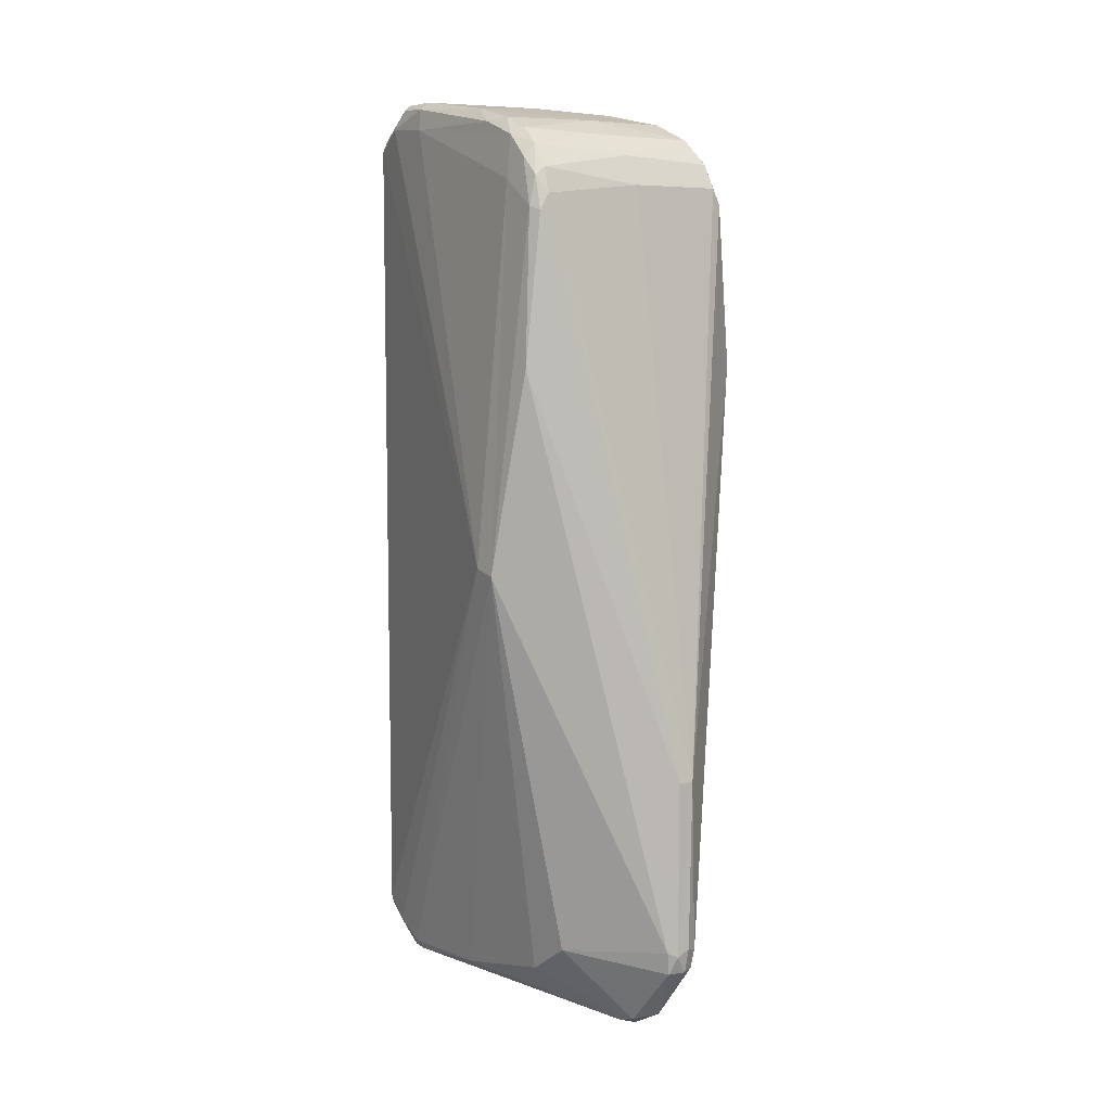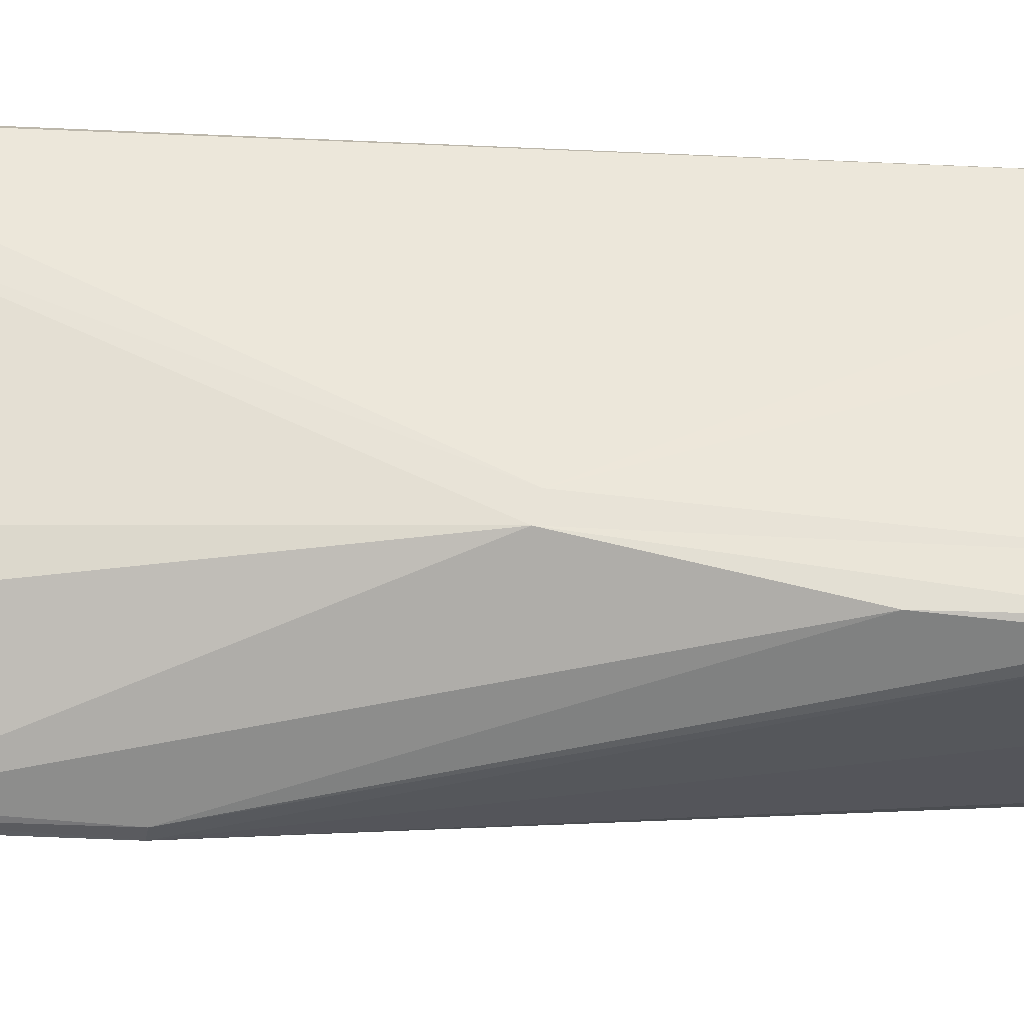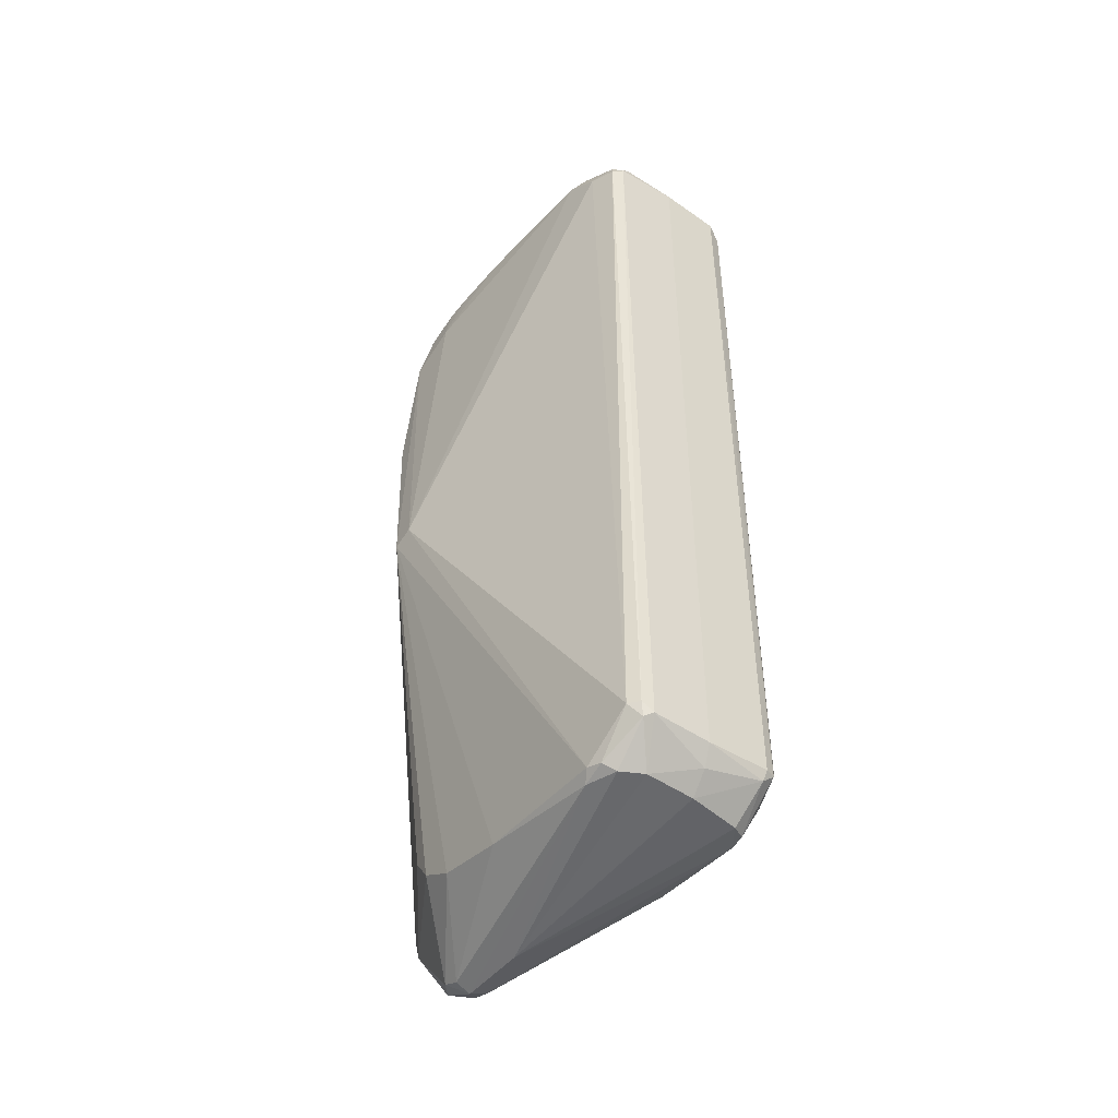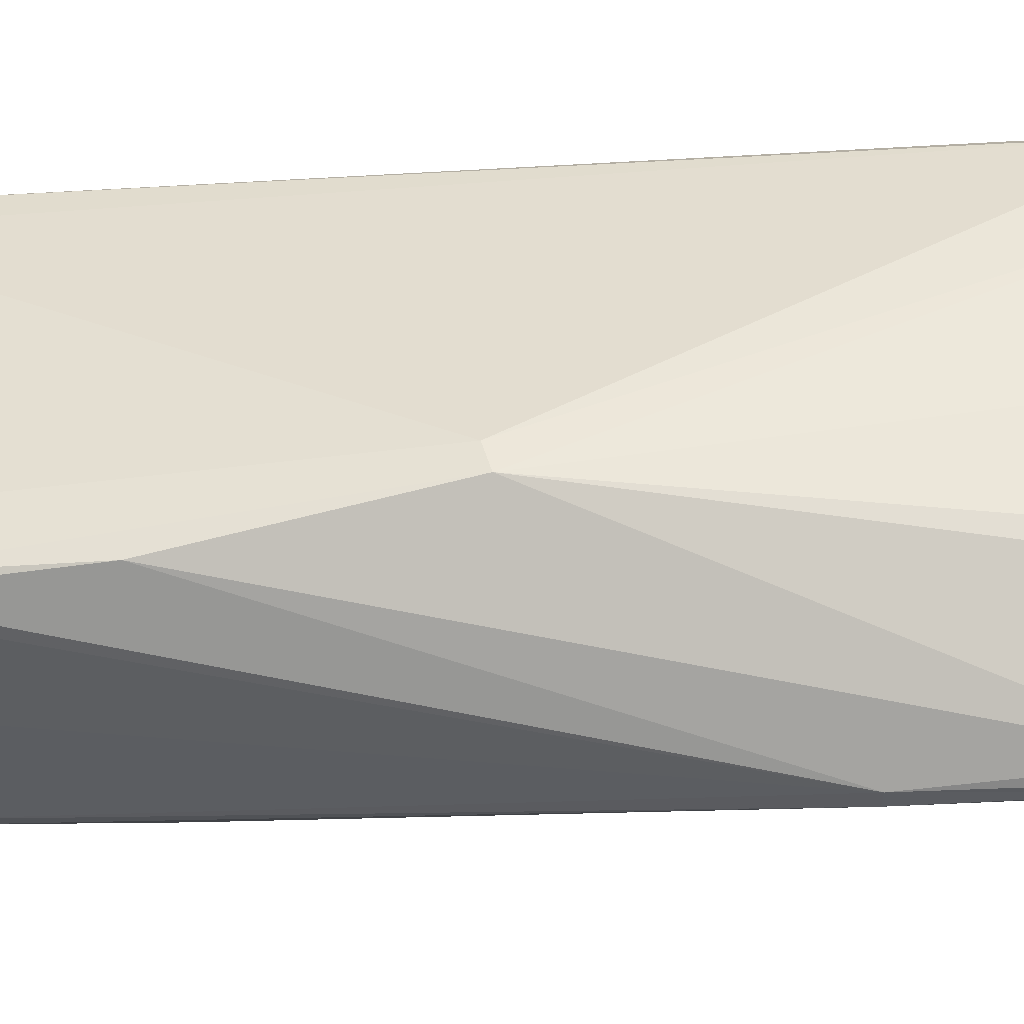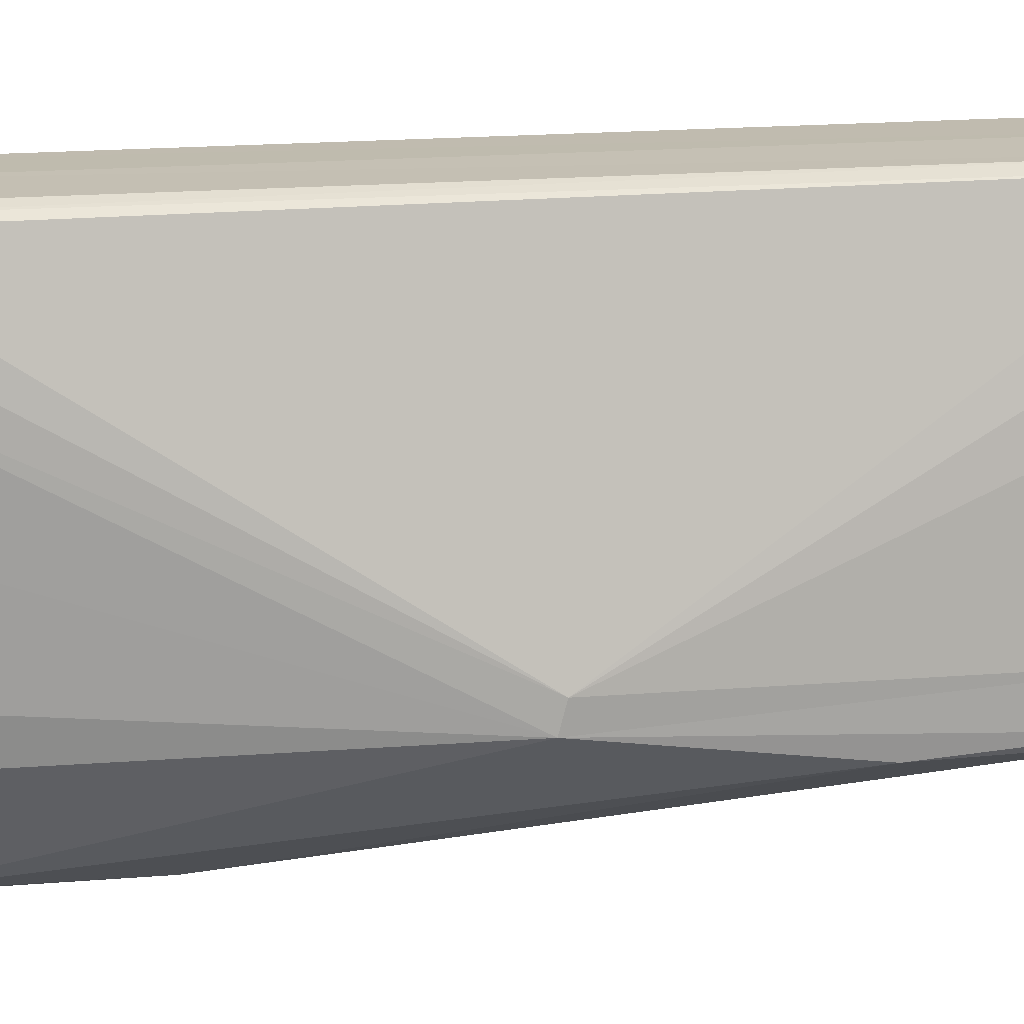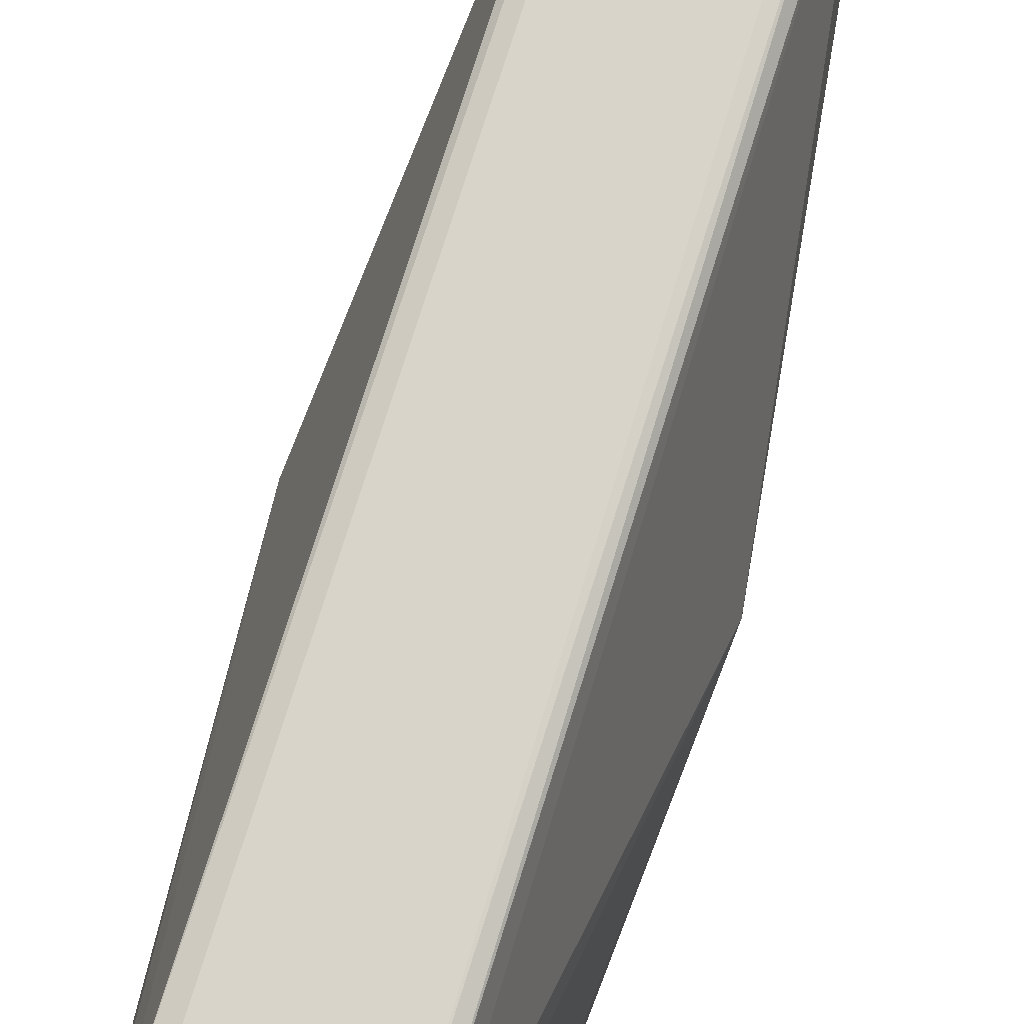
<metadata>
{"format":"obj","ext":"obj","renderer":"f3d","projection":"perspective","resolution":1024,"background":"white","views":[{"elev":7.6,"azim":142.4,"up":"+Y"},{"elev":-28.4,"azim":85.7,"up":"+Z"},{"elev":-48.3,"azim":-36.8,"up":"+Y"},{"elev":-38.2,"azim":-85.5,"up":"+Z"},{"elev":17.0,"azim":79.9,"up":"+Z"},{"elev":75.0,"azim":-162.7,"up":"+Z"}]}
</metadata>
<code>
o Hand
v 0.01673 0.09013 0.06443
v 0.01713 -0.08927 0.06361
v 0.03159 -0.000559 0.006214
v -0.01705 -0.09552 0.02212
v -0.01751 -0.09791 0.05167
v -0.0316 -0.001987 0.001153
v -0.02598 0.07577 -0.005082
v -0.03164 -0.000579 0.005973
v 0.01703 -0.0968 0.03032
v 0.03162 -0.001861 0.00118
v 0.01758 -0.09741 0.05199
v 0.01856 0.0946 0.05662
v -0.0168 -0.09191 0.006295
v -0.01681 -0.08753 -0.001206
v 0.01623 -0.09954 0.05158
v -4.1e-05 -0.104 0.005691
v -1.7e-05 -0.1037 -0.009199
v -0.003617 -0.1012 -0.01261
v -0.00343 -0.1026 -0.008964
v -0.02527 0.08206 0.005197
v -0.02801 0.04178 -0.006396
v -0.000113 0.09281 0.06596
v -0.01257 0.09371 0.06517
v -0.01442 0.09128 0.06569
v -0.01725 -0.0907 0.06308
v -0.01547 -0.09071 0.06519
v -0.01677 0.09025 0.06433
v 0.01696 -0.0916 0.005563
v 0.01761 -0.09385 0.05845
v 0.01251 -0.1002 0.05689
v 0.01555 0.1002 0.05467
v 0.01927 0.09849 0.04494
v 0.01622 0.1003 0.04587
v 0.001917 -0.04552 -0.02566
v 0.02802 0.04204 -0.00635
v 0.00381 -0.08297 -0.02445
v 0.02067 0.09369 0.04331
v 0.02545 0.08118 0.003501
v -0.003637 -0.08359 -0.02461
v -0.01653 -0.08224 -0.005118
v -0.01402 -0.1001 0.05603
v -0.01601 -0.09963 0.0493
v -0.003215 -0.08777 -0.02388
v -0.01299 -0.0925 0.06571
v -0.000506 -0.09294 0.06595
v 0.01354 0.09267 0.06569
v 0.01342 -0.09193 0.06573
v -0.01923 0.09726 0.05059
v 0.01656 -0.08513 -0.003873
v 0.003495 -0.1027 -0.008029
v 0.02387 0.0904 0.004368
v 0.02271 0.09374 0.01434
v 0.02603 0.0753 -0.005031
v 0.02482 0.07438 -0.007156
v -0.0015 -0.04587 -0.02593
v -0.000834 0.08026 -0.007322
v 0.02296 0.0779 -0.007399
v -0.02276 0.08017 -0.00691
v 3.2e-05 -0.09945 -0.01716
v -0.01663 -0.09855 0.05473
v 0.003602 -0.1012 -0.01263
v -0.001617 0.09747 0.06231
v 0.01572 -0.09178 0.06491
v -0.01845 0.09202 0.05839
v -0.000627 -0.08797 -0.02496
v 0.003076 -0.08797 -0.02398
v 0.0198 0.09701 0.02091
v 0.009942 0.1 0.05834
v 0.01713 0.09907 0.0543
v -0.000314 0.09462 0.007575
v -1.6e-05 0.0985 0.02708
v -0.000337 0.08656 -0.004163
v 0.02231 0.08825 -0.001933
v 0.02238 0.08335 -0.005526
v -0.02133 0.09093 0.00098
v -0.02273 0.08543 -0.00412
v -0.02449 0.08589 -0.001833
v 0.001843 -0.084 -0.02552
v -0.02465 0.07667 -0.006932
v 0.01314 -0.09406 0.06468
v -0.009324 -0.09998 0.05849
v -0.01907 0.0977 0.02463
v -0.004494 0.1004 0.05812
v -0.01462 0.1002 0.05573
v 0.0158 -0.09942 0.05497
v 0.02134 0.09433 0.008942
v -0.000173 0.091 0.000577
v 0.02148 0.0918 0.002684
v 0.02451 0.0817 -0.005051
v 0.02473 0.08574 -0.001232
v -0.02066 0.09467 0.009538
v 0.001191 -0.1003 0.05862
v 0.00047 -0.09666 0.06308
v 0.0154 0.09291 0.06456
v -0.000868 -0.08255 -0.02587
v -0.02356 0.09117 0.004608
v -0.01462 -0.09344 0.0645
v -0.02303 0.0929 0.009877
v -0.02182 0.09544 0.02176
v -0.01819 0.09952 0.04381
v -0.01605 0.09321 0.06362
v -0.01699 0.09936 0.05412
f 1 2 3
f 4 5 6
f 7 6 8
f 9 10 11
f 10 3 11
f 12 1 3
f 13 6 14
f 8 6 5
f 4 6 13
f 15 16 17
f 18 19 13
f 20 7 8
f 21 6 7
f 22 23 24
f 25 26 27
f 28 10 9
f 2 29 3
f 29 11 3
f 30 16 15
f 31 32 33
f 34 35 36
f 37 3 38
f 6 39 40
f 25 8 5
f 41 42 16
f 18 14 43
f 22 24 44
f 44 45 22
f 46 22 45
f 45 47 46
f 20 8 48
f 9 11 15
f 36 10 49
f 50 28 9
f 10 36 35
f 12 37 32
f 37 12 3
f 37 38 51
f 37 52 32
f 52 37 51
f 10 35 53
f 10 53 38
f 10 38 3
f 54 35 34
f 55 56 57
f 56 55 58
f 57 54 34
f 39 6 21
f 59 18 43
f 40 39 43
f 14 40 43
f 14 6 40
f 60 25 5
f 59 61 17
f 42 60 5
f 16 42 17
f 62 22 46
f 22 62 23
f 1 46 63
f 47 63 46
f 25 64 8
f 64 25 27
f 64 48 8
f 65 59 43
f 66 36 49
f 63 2 1
f 33 32 67
f 68 62 46
f 32 69 12
f 70 71 67
f 53 35 54
f 72 73 74
f 75 76 77
f 78 55 34
f 55 79 58
f 4 42 5
f 50 15 17
f 59 17 18
f 7 20 77
f 24 26 44
f 27 26 24
f 45 80 47
f 41 16 81
f 82 71 70
f 62 83 23
f 33 84 83
f 49 28 61
f 61 28 50
f 61 50 17
f 63 85 29
f 85 30 15
f 80 85 63
f 85 80 30
f 9 15 50
f 85 15 11
f 11 29 85
f 83 62 68
f 34 36 78
f 70 67 86
f 71 33 67
f 58 76 72
f 73 87 88
f 72 74 56
f 56 74 57
f 34 55 57
f 21 79 55
f 21 7 79
f 89 73 90
f 39 21 55
f 91 82 70
f 84 23 83
f 28 49 10
f 92 80 93
f 31 33 68
f 68 33 83
f 51 86 52
f 69 32 31
f 46 94 68
f 94 31 68
f 94 12 69
f 76 75 72
f 90 53 89
f 86 51 88
f 75 70 87
f 87 70 88
f 95 55 78
f 39 55 95
f 14 18 13
f 42 41 60
f 19 17 42
f 19 4 13
f 45 93 80
f 92 93 81
f 16 30 92
f 92 81 16
f 96 77 20
f 66 59 65
f 65 78 66
f 59 66 61
f 49 61 66
f 2 63 29
f 80 63 47
f 80 92 30
f 78 36 66
f 94 69 31
f 94 46 1
f 12 94 1
f 70 86 88
f 67 52 86
f 52 67 32
f 57 89 54
f 53 90 38
f 90 51 38
f 75 87 72
f 72 87 73
f 56 58 72
f 42 4 19
f 19 18 17
f 97 81 44
f 81 93 44
f 41 97 60
f 26 97 44
f 98 99 91
f 100 33 71
f 84 33 100
f 96 75 77
f 95 78 65
f 73 89 74
f 53 54 89
f 73 88 51
f 90 73 51
f 41 81 97
f 44 93 45
f 25 97 26
f 101 48 64
f 64 27 101
f 102 48 101
f 96 98 91
f 48 99 20
f 99 98 20
f 98 96 20
f 96 91 75
f 84 101 23
f 27 24 101
f 89 57 74
f 77 76 79
f 79 76 58
f 79 7 77
f 102 84 100
f 91 99 82
f 48 100 99
f 100 48 102
f 75 91 70
f 84 102 101
f 24 23 101
f 43 95 65
f 25 60 97
f 82 100 71
f 43 39 95
f 100 82 99

</code>
